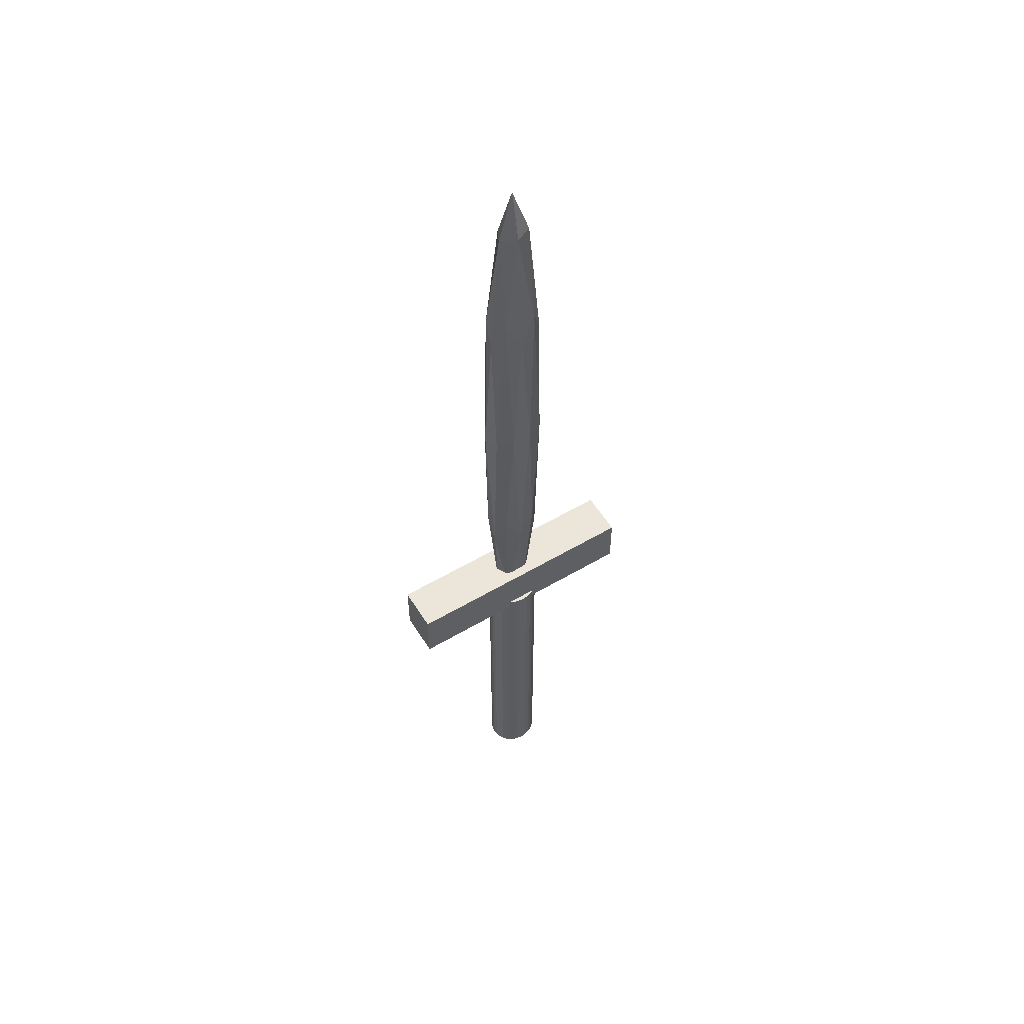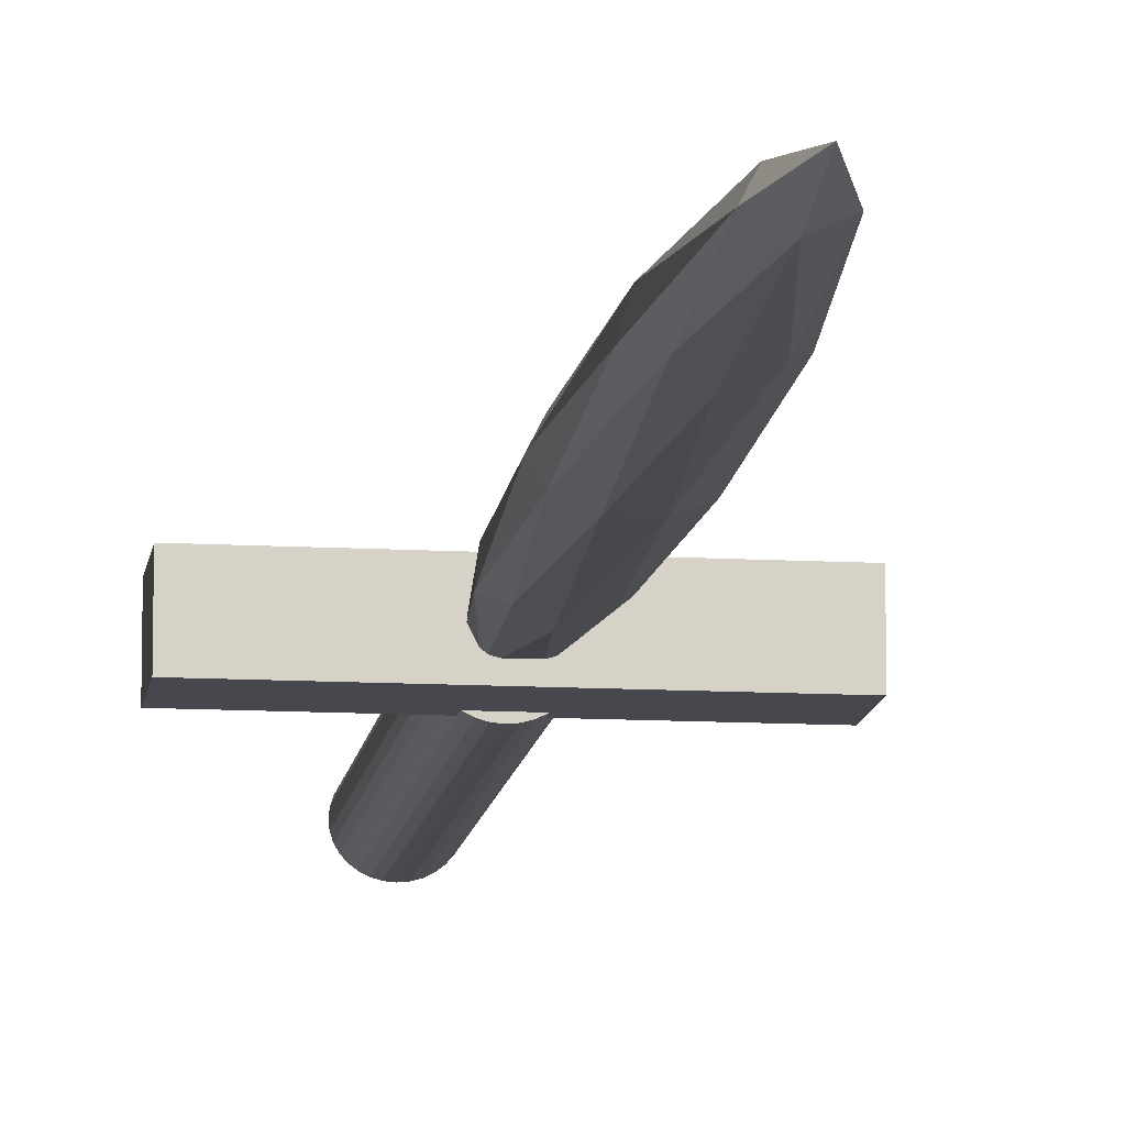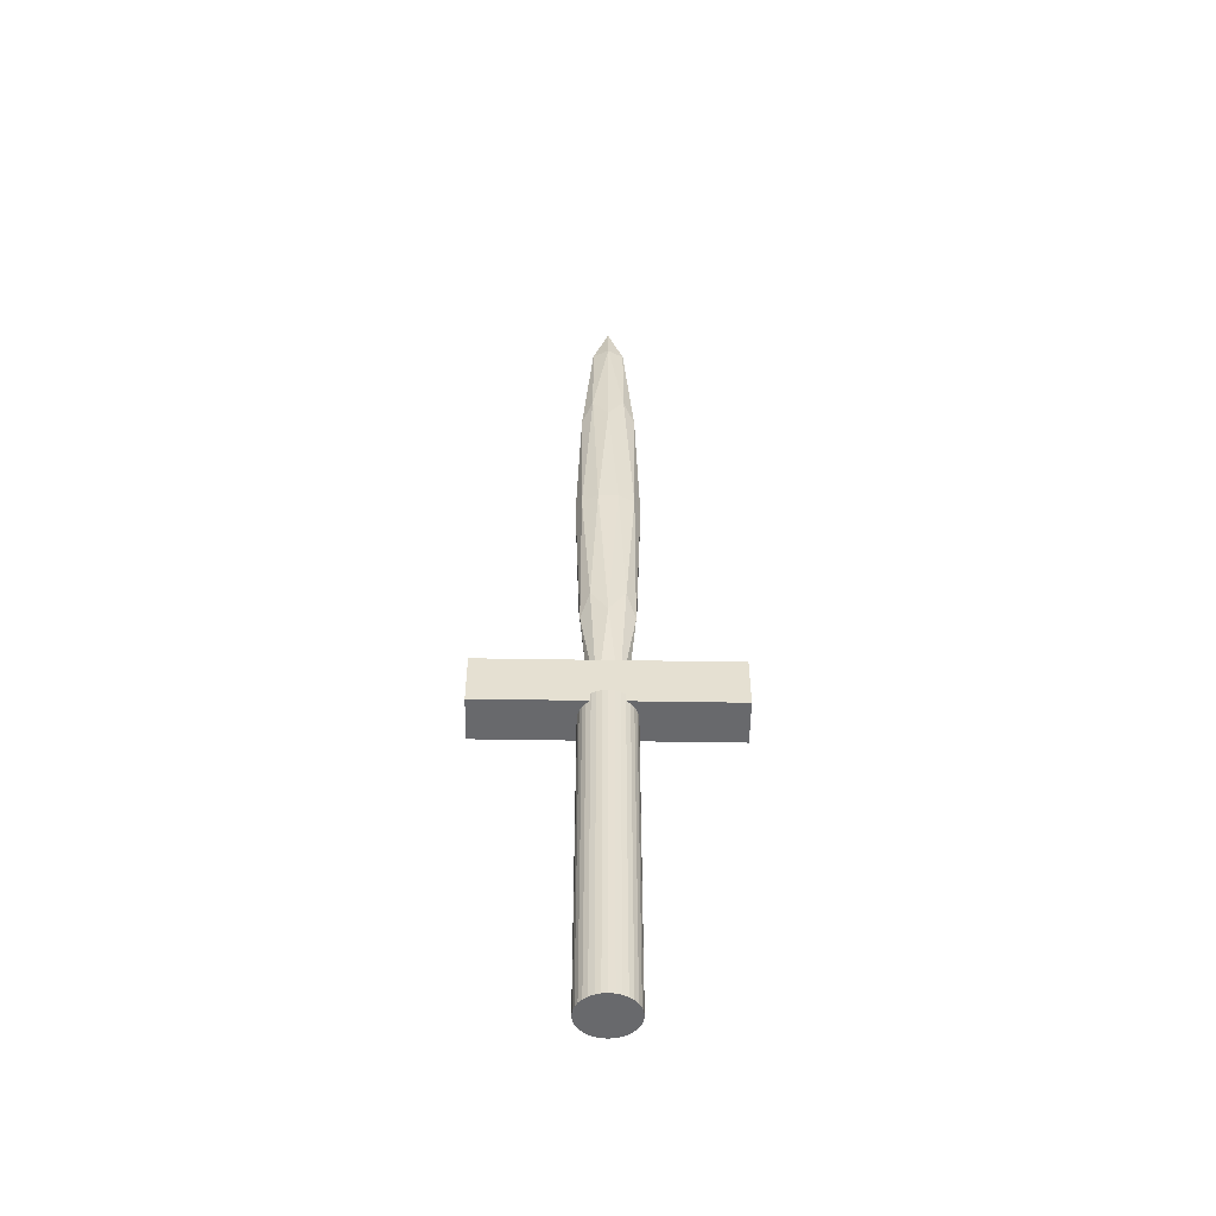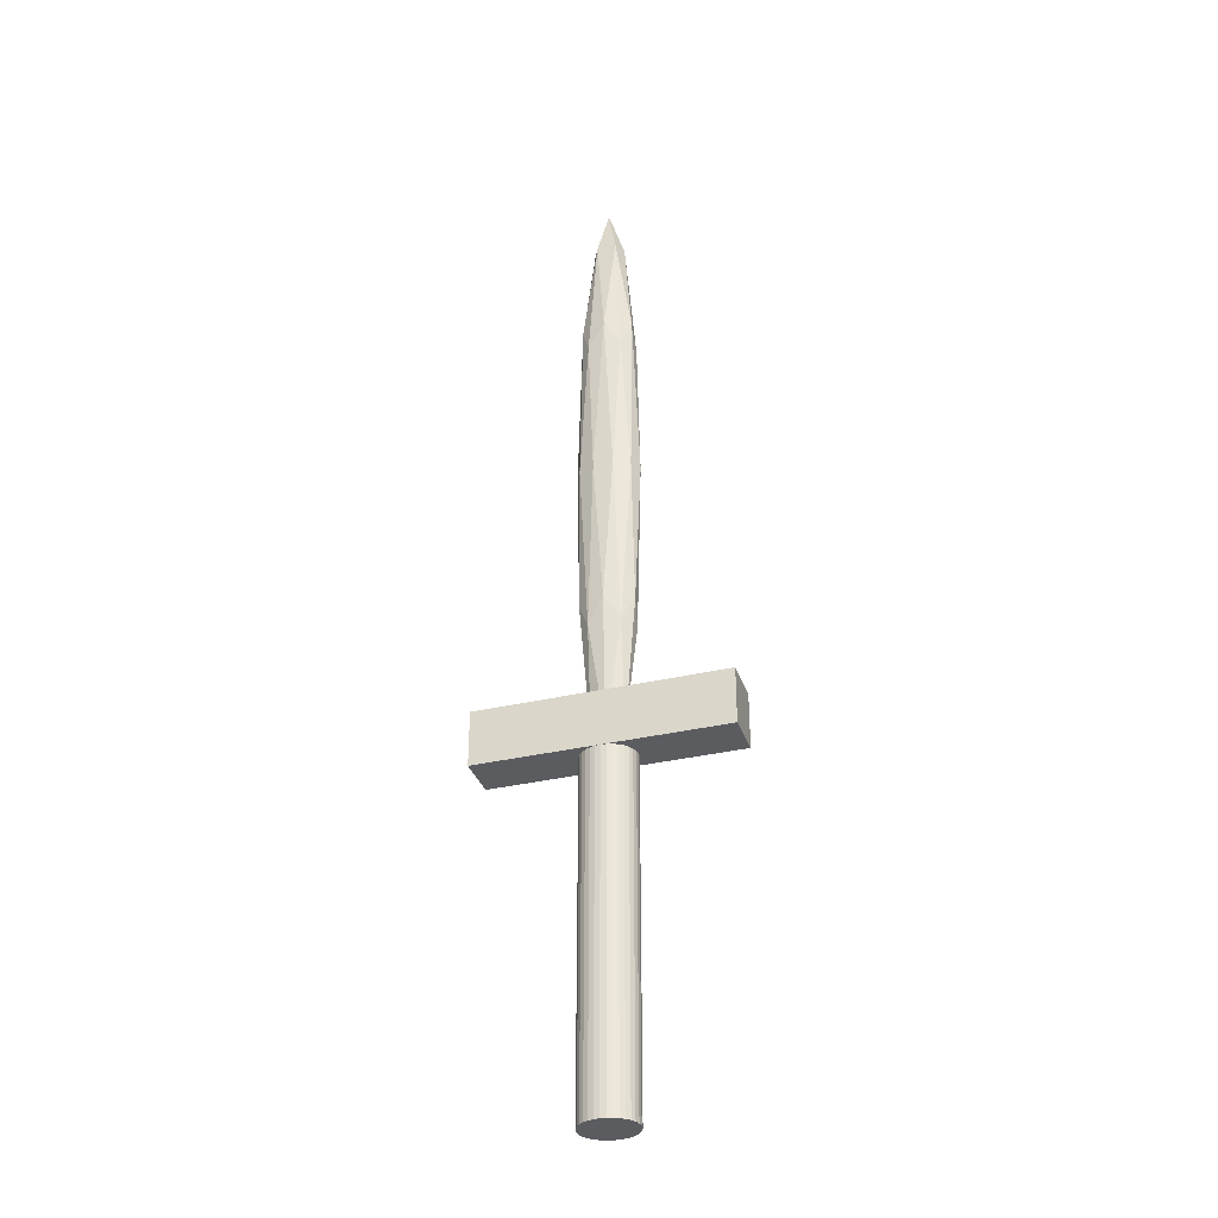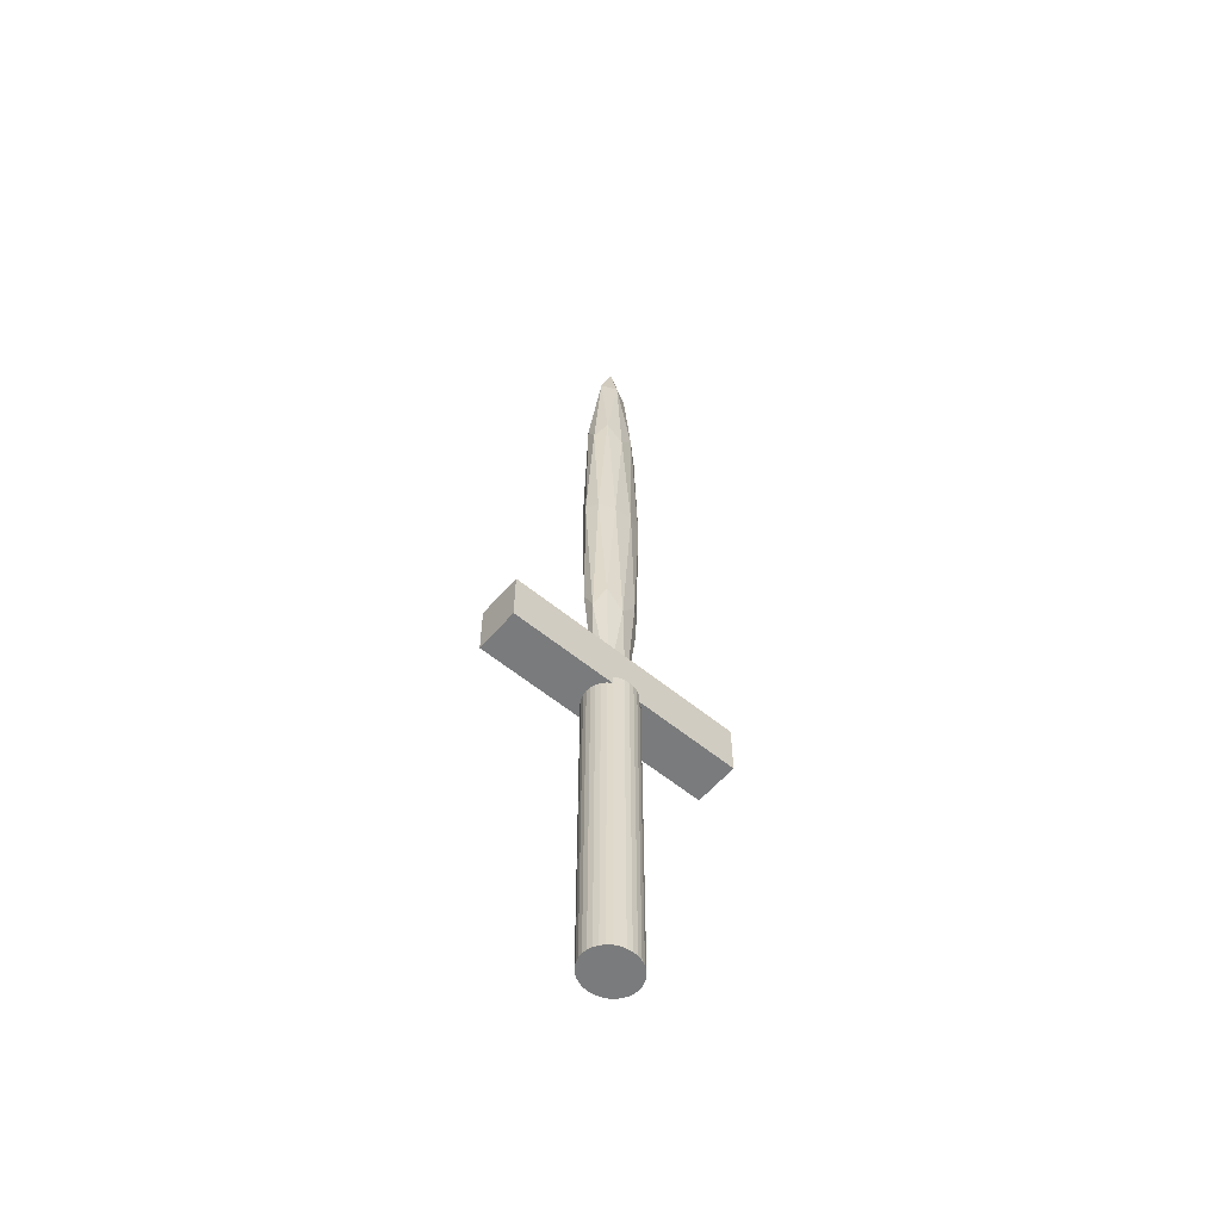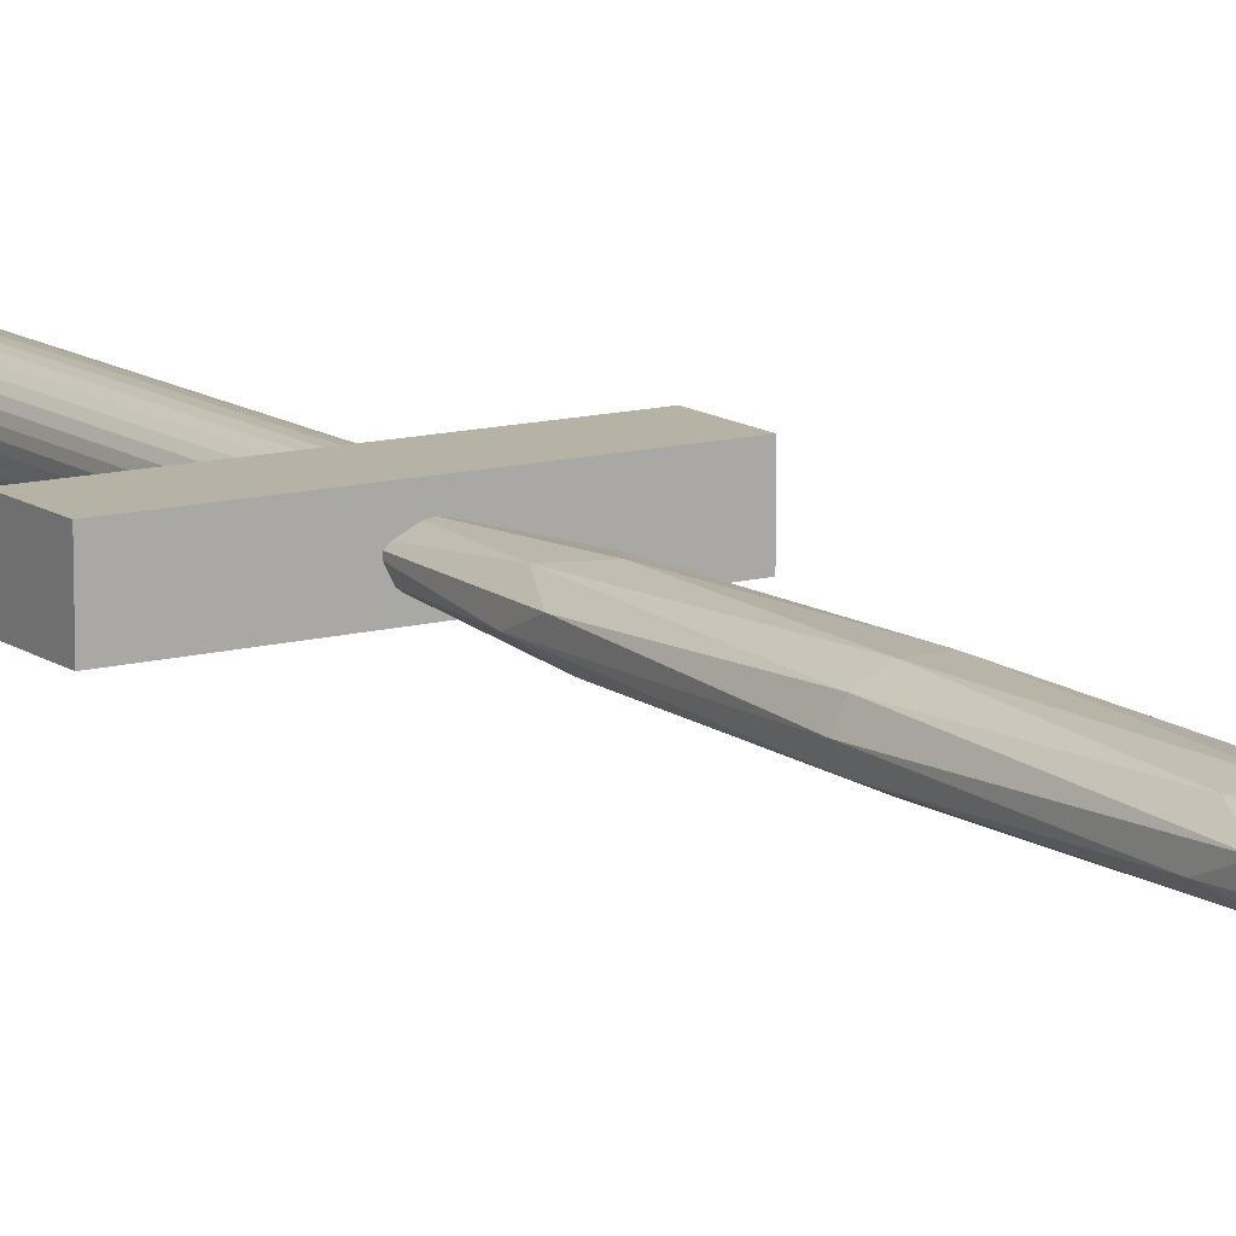
<metadata>
{"format":"obj","ext":"obj","renderer":"f3d","projection":"perspective","resolution":1024,"background":"white","views":[{"elev":56.1,"azim":148.3,"up":"+Y"},{"elev":-11.9,"azim":172.4,"up":"+Z"},{"elev":-52.7,"azim":179.0,"up":"+Y"},{"elev":-34.1,"azim":17.6,"up":"+Y"},{"elev":-58.3,"azim":139.7,"up":"+Y"},{"elev":12.5,"azim":147.6,"up":"+Z"}]}
</metadata>
<code>
o Cube.001
v -0.1863 0.5106 -0.03098
v -0.1863 0.595 -0.03098
v 0.1863 0.5106 -0.03093
v 0.1863 0.595 -0.03093
v -0.1863 0.5106 0.03769
v -0.1863 0.595 0.03769
v 0.1863 0.5106 0.03774
v 0.1863 0.595 0.03774
f 1 2 4 3
f 3 4 8 7
f 7 8 6 5
f 5 6 2 1
f 3 7 5 1
f 8 4 2 6
o Cylinder
v 0.04095 -0.001388 6e-06
v 0.04095 0.5254 6e-06
v 0.04016 -0.001388 0.007314
v 0.04016 0.5254 0.007314
v 0.03783 -0.001388 0.01434
v 0.03783 0.5254 0.01434
v 0.03404 -0.001388 0.02082
v 0.03404 0.5254 0.02082
v 0.02895 -0.001388 0.02649
v 0.02895 0.5254 0.02649
v 0.02275 -0.001388 0.03114
v 0.02275 0.5254 0.03114
v 0.01566 -0.001388 0.03461
v 0.01566 0.5254 0.03461
v 0.007983 -0.001388 0.03674
v 0.007983 0.5254 0.03674
v -5e-06 -0.001388 0.03746
v -5e-06 0.5254 0.03746
v -0.007993 -0.001388 0.03673
v -0.007993 0.5254 0.03673
v -0.01568 -0.001388 0.0346
v -0.01568 0.5254 0.0346
v -0.02276 -0.001388 0.03114
v -0.02275 0.5254 0.03114
v -0.02896 -0.001388 0.02648
v -0.02896 0.5254 0.02648
v -0.03405 -0.001388 0.02081
v -0.03405 0.5254 0.02081
v -0.03783 -0.001388 0.01433
v -0.03783 0.5254 0.01433
v -0.04016 -0.001388 0.007302
v -0.04016 0.5254 0.007302
v -0.04095 -0.001388 -6e-06
v -0.04095 0.5254 -6e-06
v -0.04016 -0.001388 -0.007314
v -0.04016 0.5254 -0.007314
v -0.03783 -0.001388 -0.01434
v -0.03783 0.5254 -0.01434
v -0.03404 -0.001388 -0.02082
v -0.03404 0.5254 -0.02082
v -0.02895 -0.001388 -0.02649
v -0.02895 0.5254 -0.02649
v -0.02275 -0.001388 -0.03114
v -0.02275 0.5254 -0.03114
v -0.01566 -0.001388 -0.03461
v -0.01566 0.5254 -0.03461
v -0.007983 -0.001388 -0.03674
v -0.007983 0.5254 -0.03674
v 5e-06 -0.001388 -0.03746
v 5e-06 0.5254 -0.03746
v 0.007993 -0.001388 -0.03673
v 0.007993 0.5254 -0.03673
v 0.01568 -0.001388 -0.0346
v 0.01568 0.5254 -0.0346
v 0.02276 -0.001388 -0.03114
v 0.02276 0.5254 -0.03114
v 0.02896 -0.001388 -0.02648
v 0.02896 0.5254 -0.02648
v 0.03405 -0.001388 -0.02081
v 0.03405 0.5254 -0.02081
v 0.03783 -0.001388 -0.01433
v 0.03783 0.5254 -0.01433
v 0.04016 -0.001388 -0.007302
v 0.04016 0.5254 -0.007302
f 9 10 12 11
f 11 12 14 13
f 13 14 16 15
f 15 16 18 17
f 17 18 20 19
f 19 20 22 21
f 21 22 24 23
f 23 24 26 25
f 25 26 28 27
f 27 28 30 29
f 29 30 32 31
f 31 32 34 33
f 33 34 36 35
f 35 36 38 37
f 37 38 40 39
f 39 40 42 41
f 41 42 44 43
f 43 44 46 45
f 45 46 48 47
f 47 48 50 49
f 49 50 52 51
f 51 52 54 53
f 53 54 56 55
f 55 56 58 57
f 57 58 60 59
f 59 60 62 61
f 61 62 64 63
f 63 64 66 65
f 65 66 68 67
f 67 68 70 69
f 12 10 72 70 68 66 64 62 60 58 56 54 52 50 48 46 44 42 40 38 36 34 32 30 28 26 24 22 20 18 16 14
f 69 70 72 71
f 71 72 10 9
f 9 11 13 15 17 19 21 23 25 27 29 31 33 35 37 39 41 43 45 47 49 51 53 55 57 59 61 63 65 67 69 71
o Icosphere
v 0 0.4705 0
v -0.02528 0.7554 -0.02219
v -0.04091 0.7554 0.008468
v -4e-06 0.7554 0.02742
v 0.0409 0.7554 0.00848
v 0.02528 0.7554 -0.02218
v -0.0409 1.216 -0.00848
v -0.02528 1.216 0.02218
v 0.02528 1.216 0.02219
v 0.04091 1.216 -0.008468
v 4e-06 1.216 -0.02742
v 0 1.501 0
v -0.02405 0.5475 0.004977
v -0.01486 0.5475 -0.01304
v -0.0389 0.715 -0.008064
v 4e-06 0.715 -0.02608
v 0.01486 0.5475 -0.01304
v -2e-06 0.5475 0.01612
v -0.02405 0.715 0.02109
v 0.02404 0.5475 0.004983
v 0.02404 0.715 0.0211
v 0.03891 0.715 -0.008052
v -0.01486 0.986 -0.02916
v 0.01486 0.986 -0.02916
v -0.04809 0.986 -7e-06
v -0.0389 0.986 -0.01803
v -0.01486 0.986 0.02916
v -0.03891 0.986 0.01801
v 0.0389 0.986 0.01803
v 0.01486 0.986 0.02916
v 0.03891 0.986 -0.01801
v 0.04809 0.986 7e-06
v -0.02404 1.257 -0.0211
v -0.03891 1.257 0.008052
v -4e-06 1.257 0.02608
v 0.0389 1.257 0.008064
v 0.02405 1.257 -0.02109
v -0.02404 1.424 -0.004983
v 2e-06 1.424 -0.01612
v -0.01486 1.424 0.01304
v 0.01486 1.424 0.01304
v 0.02405 1.424 -0.004977
f 73 85 86
f 74 88 86
f 73 90 85
f 73 92 90
f 73 89 92
f 74 95 88
f 75 97 87
f 76 99 91
f 77 101 93
f 78 103 94
f 74 98 95
f 75 100 97
f 76 102 99
f 77 104 101
f 78 96 103
f 79 110 105
f 80 112 106
f 81 113 107
f 82 114 108
f 83 111 109
f 111 84 114
f 111 114 109
f 109 114 82
f 114 84 113
f 114 113 108
f 108 113 81
f 113 84 112
f 113 112 107
f 107 112 80
f 112 84 110
f 112 110 106
f 106 110 79
f 110 84 111
f 110 111 105
f 105 111 83
f 96 83 109
f 96 109 103
f 103 109 82
f 104 82 108
f 104 108 101
f 101 108 81
f 102 81 107
f 102 107 99
f 99 107 80
f 100 80 106
f 100 106 97
f 97 106 79
f 98 79 105
f 98 105 95
f 95 105 83
f 103 82 104
f 103 104 94
f 94 104 77
f 101 81 102
f 101 102 93
f 93 102 76
f 99 80 100
f 99 100 91
f 91 100 75
f 97 79 98
f 97 98 87
f 87 98 74
f 95 83 96
f 95 96 88
f 88 96 78
f 89 78 94
f 89 94 92
f 92 94 77
f 92 77 93
f 92 93 90
f 90 93 76
f 90 76 91
f 90 91 85
f 85 91 75
f 88 78 89
f 88 89 86
f 86 89 73
f 85 75 87
f 85 87 86
f 86 87 74

</code>
